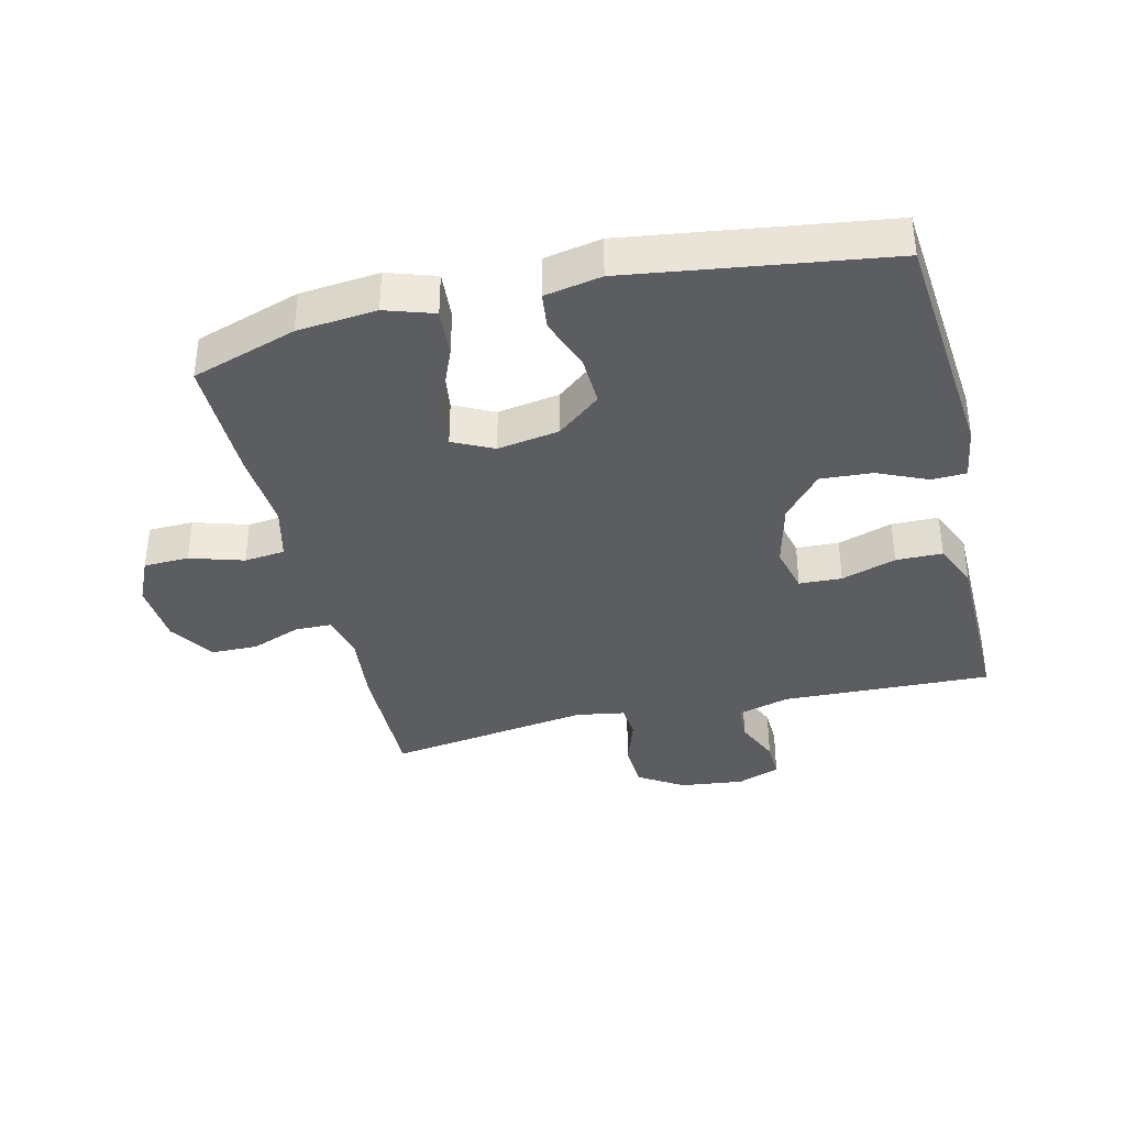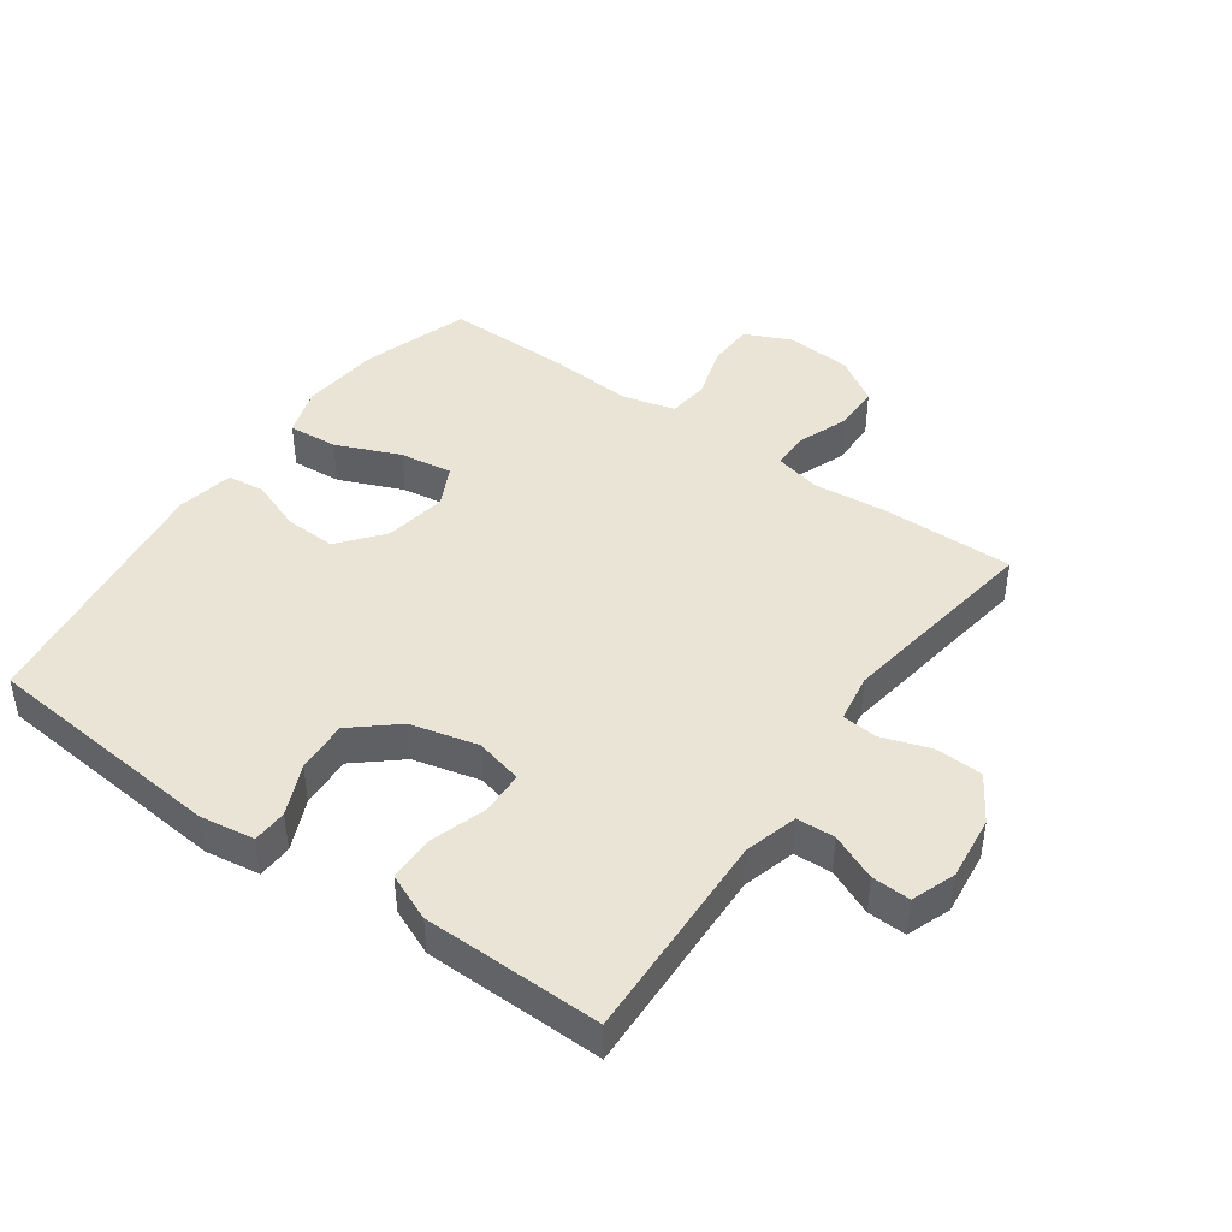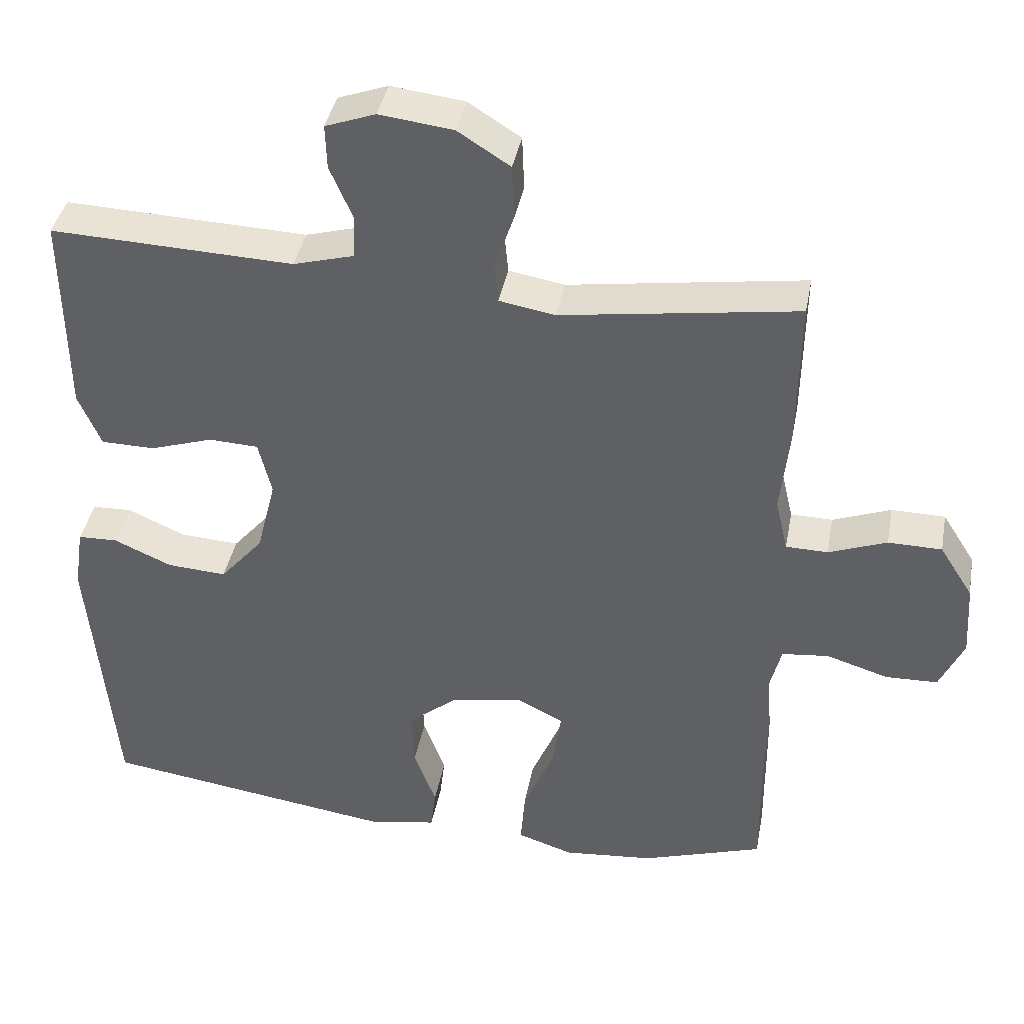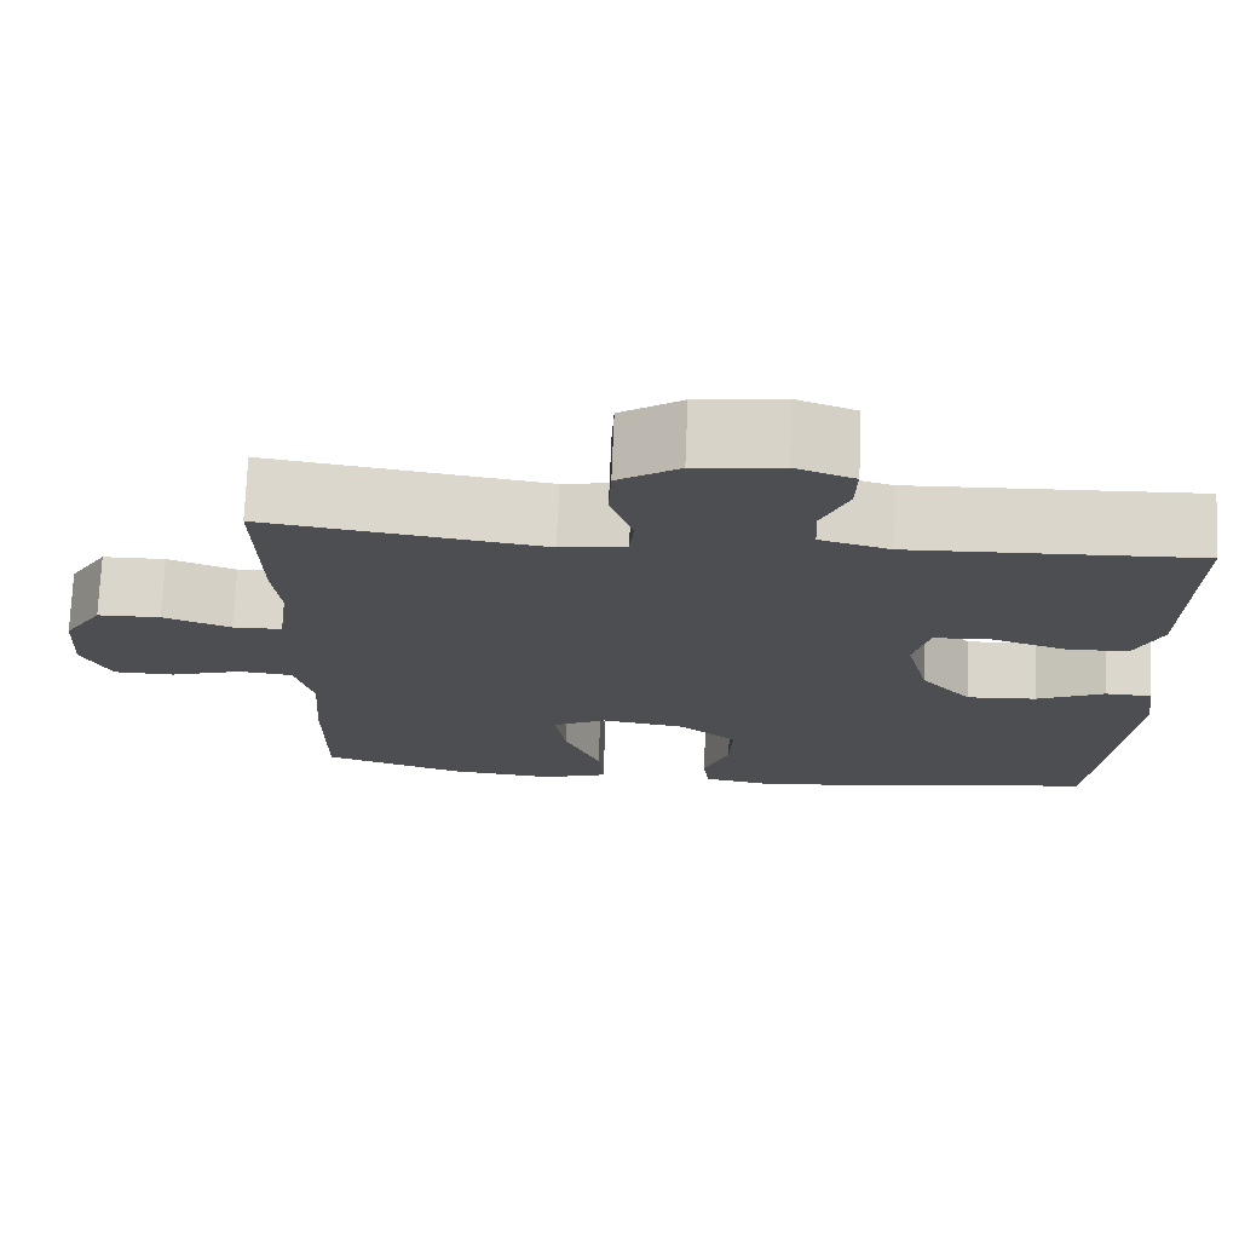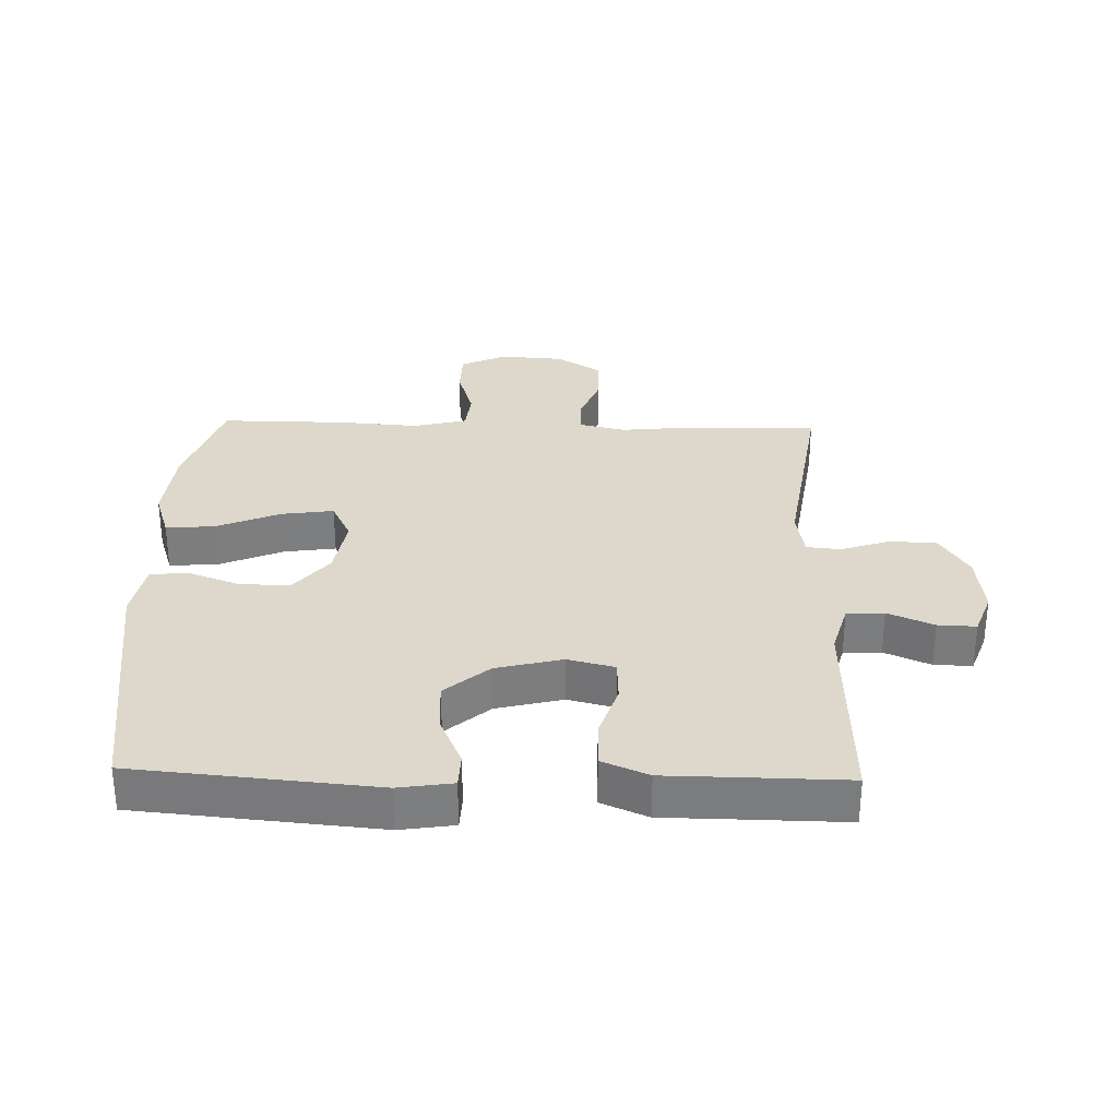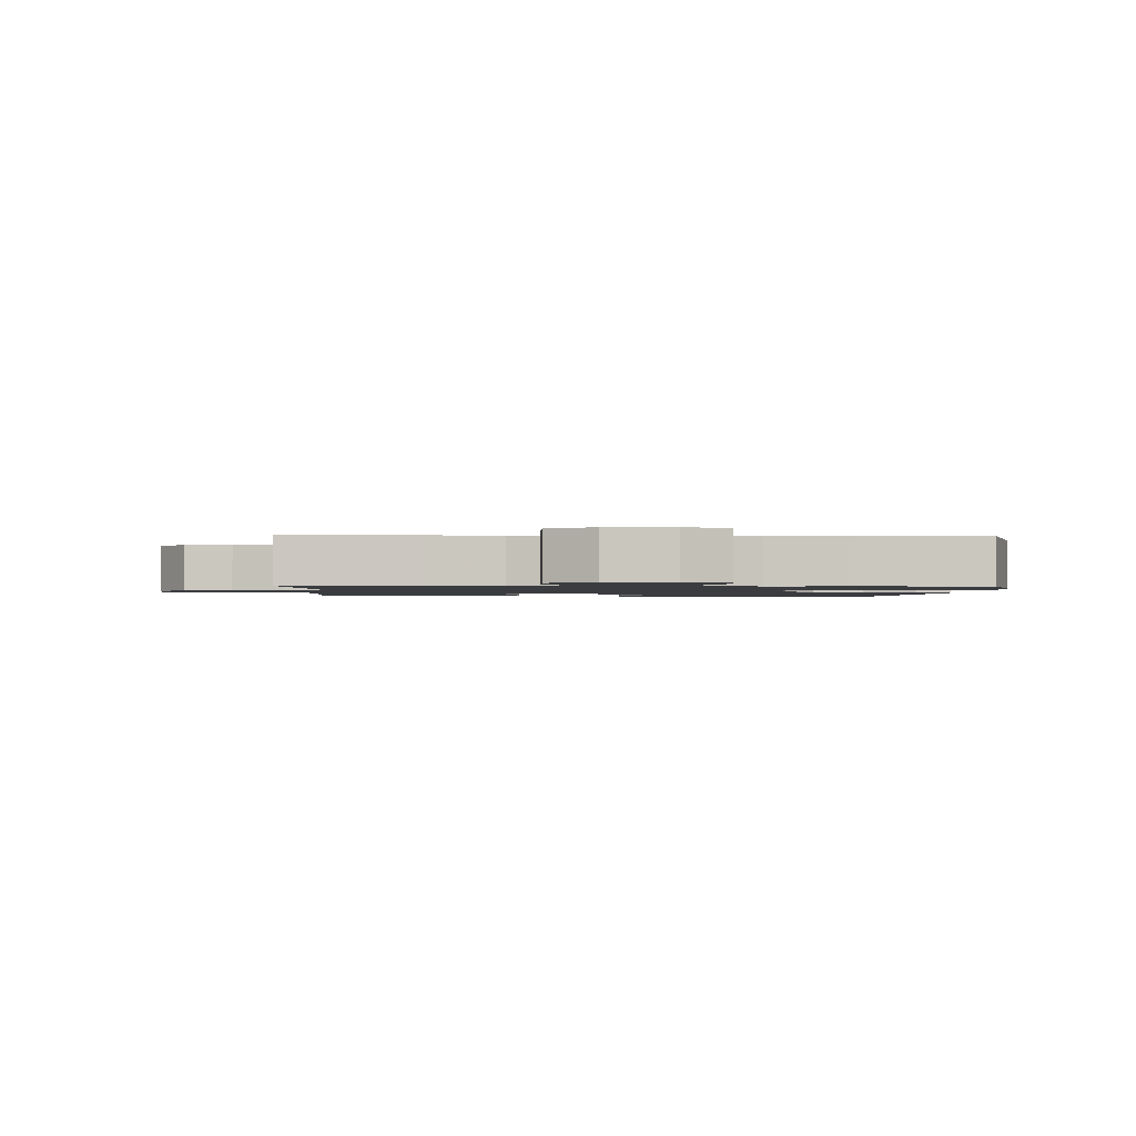
<metadata>
{"format":"obj","ext":"obj","renderer":"f3d","projection":"perspective","resolution":1024,"background":"white","views":[{"elev":-37.2,"azim":-166.4,"up":"+Y"},{"elev":43.9,"azim":-54.5,"up":"+Y"},{"elev":39.9,"azim":10.6,"up":"+Z"},{"elev":73.4,"azim":-177.7,"up":"+Z"},{"elev":31.1,"azim":-88.4,"up":"+Y"},{"elev":-1.5,"azim":87.9,"up":"+Y"}]}
</metadata>
<code>
v 0.5 0.07 0.5
v 0.497 0.07 0.294
v 0.485 0.07 0.18
v 0.502 0.07 0.107
v 0.559 0.07 0.106
v 0.638 0.07 0.136
v 0.711 0.07 0.135
v 0.756 0.07 0.064
v 0.763 0.07 -0.037
v 0.73 0.07 -0.109
v 0.659 0.07 -0.111
v 0.575 0.07 -0.085
v 0.511 0.07 -0.092
v 0.49 0.07 -0.176
v 0.499 0.07 -0.303
v 0.5 0.07 -0.5
v 0.335 0.07 -0.554
v 0.211 0.07 -0.566
v 0.135 0.07 -0.541
v 0.141 0.07 -0.464
v 0.183 0.07 -0.364
v 0.195 0.07 -0.282
v 0.132 0.07 -0.251
v 0.035 0.07 -0.267
v -0.033 0.07 -0.322
v -0.03 0.07 -0.402
v 0 0.07 -0.483
v -0.007 0.07 -0.541
v -0.096 0.07 -0.558
v -0.5 0.07 -0.5
v -0.534 0.07 -0.121
v -0.521 0.07 -0.036
v -0.467 0.07 -0.034
v -0.388 0.07 -0.069
v -0.307 0.07 -0.074
v -0.248 0.07 -0.005
v -0.222 0.07 0.099
v -0.24 0.07 0.173
v -0.307 0.07 0.176
v -0.393 0.07 0.148
v -0.466 0.07 0.149
v -0.497 0.07 0.222
v -0.498 0.07 0.335
v -0.5 0.07 0.5
v -0.17 0.07 0.488
v -0.088 0.07 0.511
v -0.085 0.07 0.57
v -0.116 0.07 0.642
v -0.118 0.07 0.702
v -0.05 0.07 0.727
v 0.05 0.07 0.715
v 0.121 0.07 0.67
v 0.124 0.07 0.596
v 0.098 0.07 0.519
v 0.103 0.07 0.465
v 0.179 0.07 0.452
v 0.5 0 0.5
v 0.497 0 0.294
v 0.485 0 0.18
v 0.502 0 0.107
v 0.559 0 0.106
v 0.638 0 0.136
v 0.711 0 0.135
v 0.756 0 0.064
v 0.763 0 -0.037
v 0.73 0 -0.109
v 0.659 0 -0.111
v 0.575 0 -0.085
v 0.511 0 -0.092
v 0.49 0 -0.176
v 0.499 0 -0.303
v 0.5 0 -0.5
v 0.335 0 -0.554
v 0.211 0 -0.566
v 0.135 0 -0.541
v 0.141 0 -0.464
v 0.183 0 -0.364
v 0.195 0 -0.282
v 0.132 0 -0.251
v 0.035 0 -0.267
v -0.033 0 -0.322
v -0.03 0 -0.402
v 0 0 -0.483
v -0.007 0 -0.541
v -0.096 0 -0.558
v -0.5 0 -0.5
v -0.534 0 -0.121
v -0.521 0 -0.036
v -0.467 0 -0.034
v -0.388 0 -0.069
v -0.307 0 -0.074
v -0.248 0 -0.005
v -0.222 0 0.099
v -0.24 0 0.173
v -0.307 0 0.176
v -0.393 0 0.148
v -0.466 0 0.149
v -0.497 0 0.222
v -0.498 0 0.335
v -0.5 0 0.5
v -0.17 0 0.488
v -0.088 0 0.511
v -0.085 0 0.57
v -0.116 0 0.642
v -0.118 0 0.702
v -0.05 0 0.727
v 0.05 0 0.715
v 0.121 0 0.67
v 0.124 0 0.596
v 0.098 0 0.519
v 0.103 0 0.465
v 0.179 0 0.452
f 52 53 54
f 51 52 54
f 50 51 54
f 49 50 54
f 48 49 54
f 47 48 54
f 46 47 54 55
f 45 46 55
f 45 55 56
f 44 45 56
f 43 44 56
f 43 56 1
f 42 43 1
f 41 42 1
f 40 41 1
f 39 40 1
f 32 33 34
f 31 32 34
f 30 31 34
f 29 30 34
f 28 29 34
f 27 28 34
f 26 27 34
f 25 26 34 35
f 24 25 35 36
f 19 20 21
f 18 19 21
f 17 18 21
f 16 17 21
f 15 16 21
f 14 15 21
f 13 14 21 22
f 10 11 12
f 9 10 12
f 8 9 12
f 7 8 12
f 6 7 12
f 5 6 12
f 4 5 12 13
f 13 22 23
f 4 13 23
f 3 4 23
f 1 2 3
f 39 1 3
f 38 39 3
f 24 36 37
f 24 37 38
f 23 24 38
f 3 23 38
f 110 109 108
f 110 108 107
f 110 107 106
f 110 106 105
f 110 105 104
f 110 104 103
f 111 110 103 102
f 111 102 101
f 112 111 101
f 112 101 100
f 112 100 99
f 57 112 99
f 57 99 98
f 57 98 97
f 57 97 96
f 57 96 95
f 90 89 88
f 90 88 87
f 90 87 86
f 90 86 85
f 90 85 84
f 90 84 83
f 90 83 82
f 91 90 82 81
f 92 91 81 80
f 77 76 75
f 77 75 74
f 77 74 73
f 77 73 72
f 77 72 71
f 77 71 70
f 78 77 70 69
f 68 67 66
f 68 66 65
f 68 65 64
f 68 64 63
f 68 63 62
f 68 62 61
f 69 68 61 60
f 79 78 69
f 79 69 60
f 79 60 59
f 59 58 57
f 59 57 95
f 59 95 94
f 93 92 80
f 94 93 80
f 94 80 79
f 94 79 59
f 1 57 58 2
f 2 58 59 3
f 3 59 60 4
f 4 60 61 5
f 5 61 62 6
f 6 62 63 7
f 7 63 64 8
f 8 64 65 9
f 9 65 66 10
f 10 66 67 11
f 11 67 68 12
f 12 68 69 13
f 13 69 70 14
f 14 70 71 15
f 15 71 72 16
f 16 72 73 17
f 17 73 74 18
f 18 74 75 19
f 19 75 76 20
f 20 76 77 21
f 21 77 78 22
f 22 78 79 23
f 23 79 80 24
f 24 80 81 25
f 25 81 82 26
f 26 82 83 27
f 27 83 84 28
f 28 84 85 29
f 29 85 86 30
f 30 86 87 31
f 31 87 88 32
f 32 88 89 33
f 33 89 90 34
f 34 90 91 35
f 35 91 92 36
f 36 92 93 37
f 37 93 94 38
f 38 94 95 39
f 39 95 96 40
f 40 96 97 41
f 41 97 98 42
f 42 98 99 43
f 43 99 100 44
f 44 100 101 45
f 45 101 102 46
f 46 102 103 47
f 47 103 104 48
f 48 104 105 49
f 49 105 106 50
f 50 106 107 51
f 51 107 108 52
f 52 108 109 53
f 53 109 110 54
f 54 110 111 55
f 55 111 112 56
f 56 112 57 1

</code>
